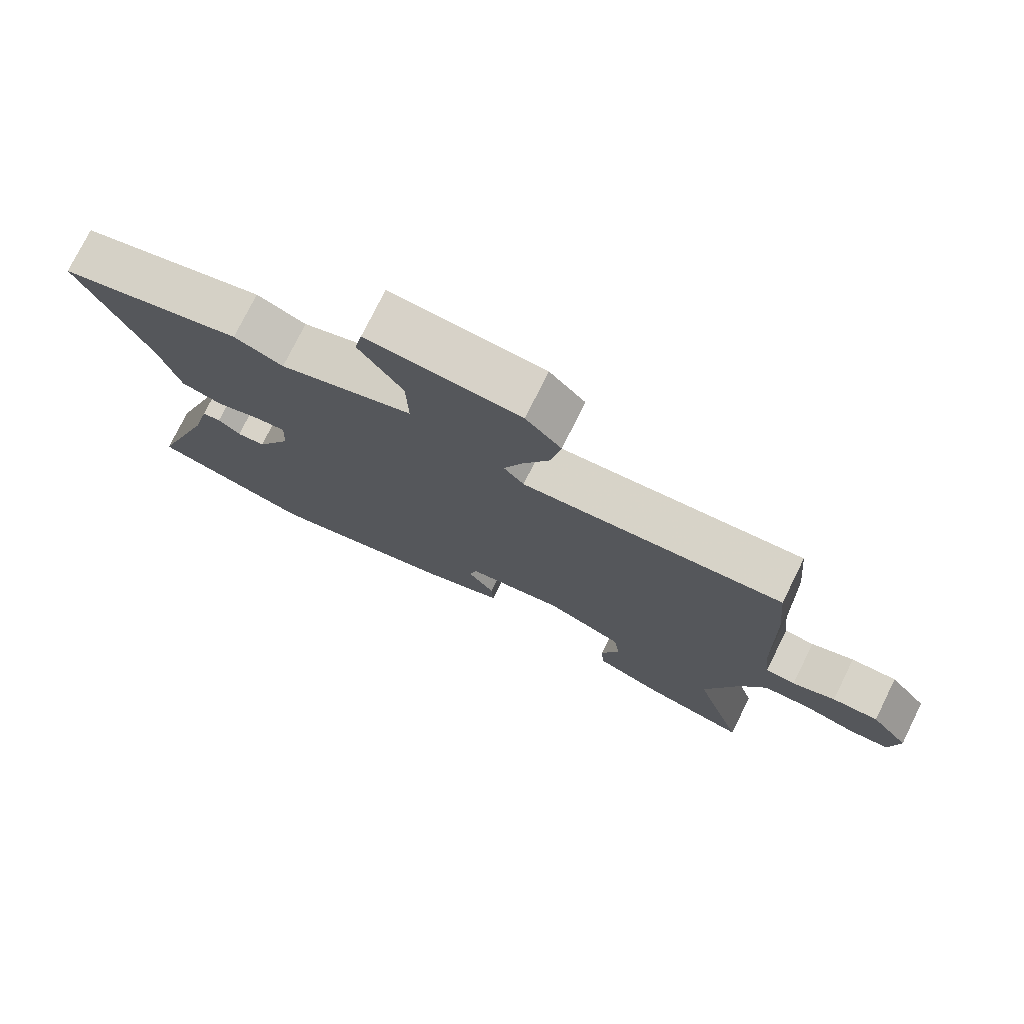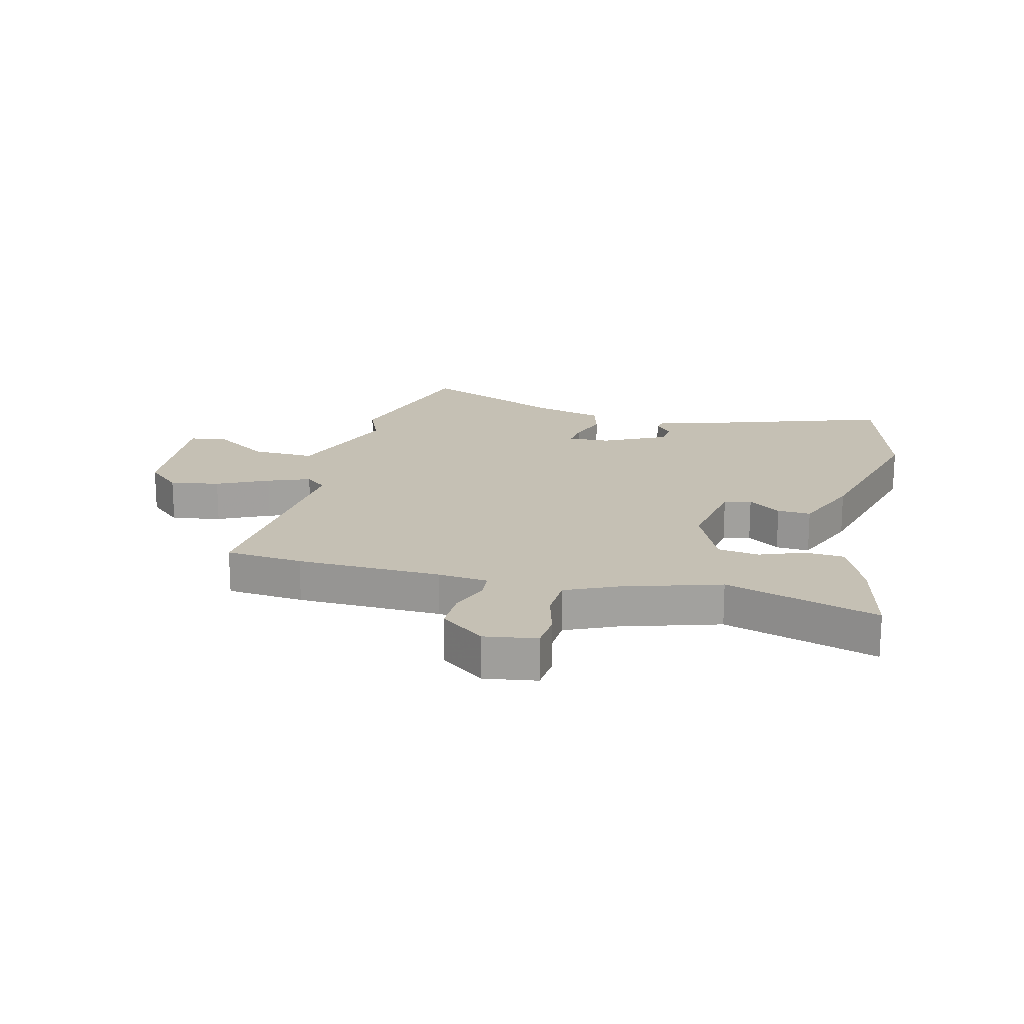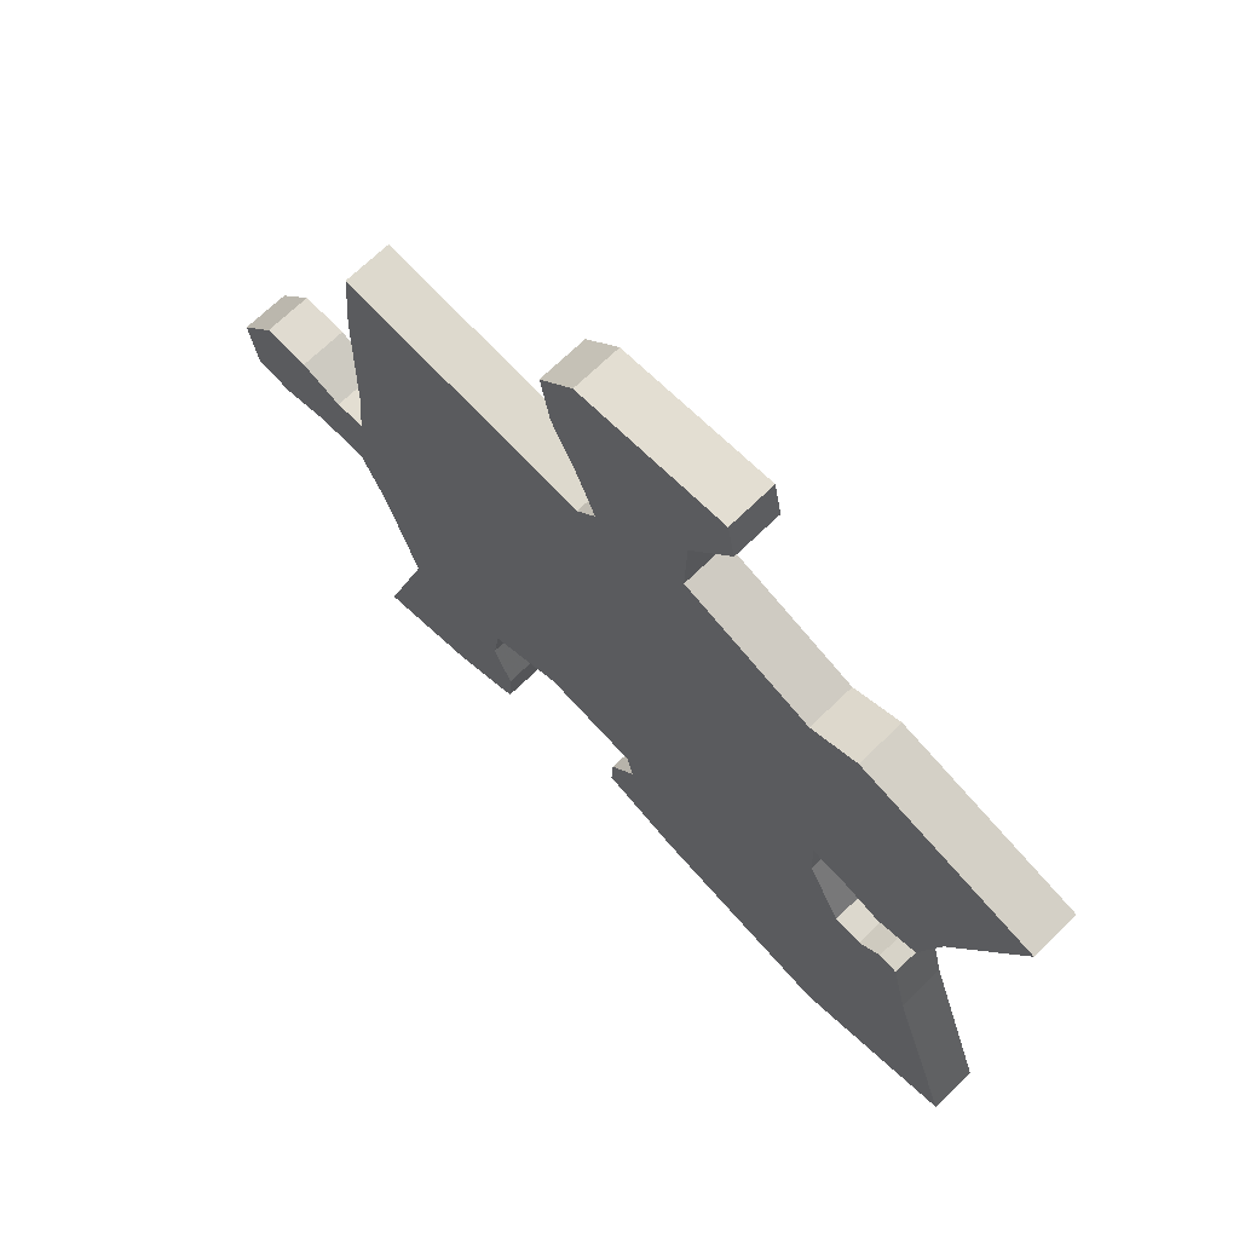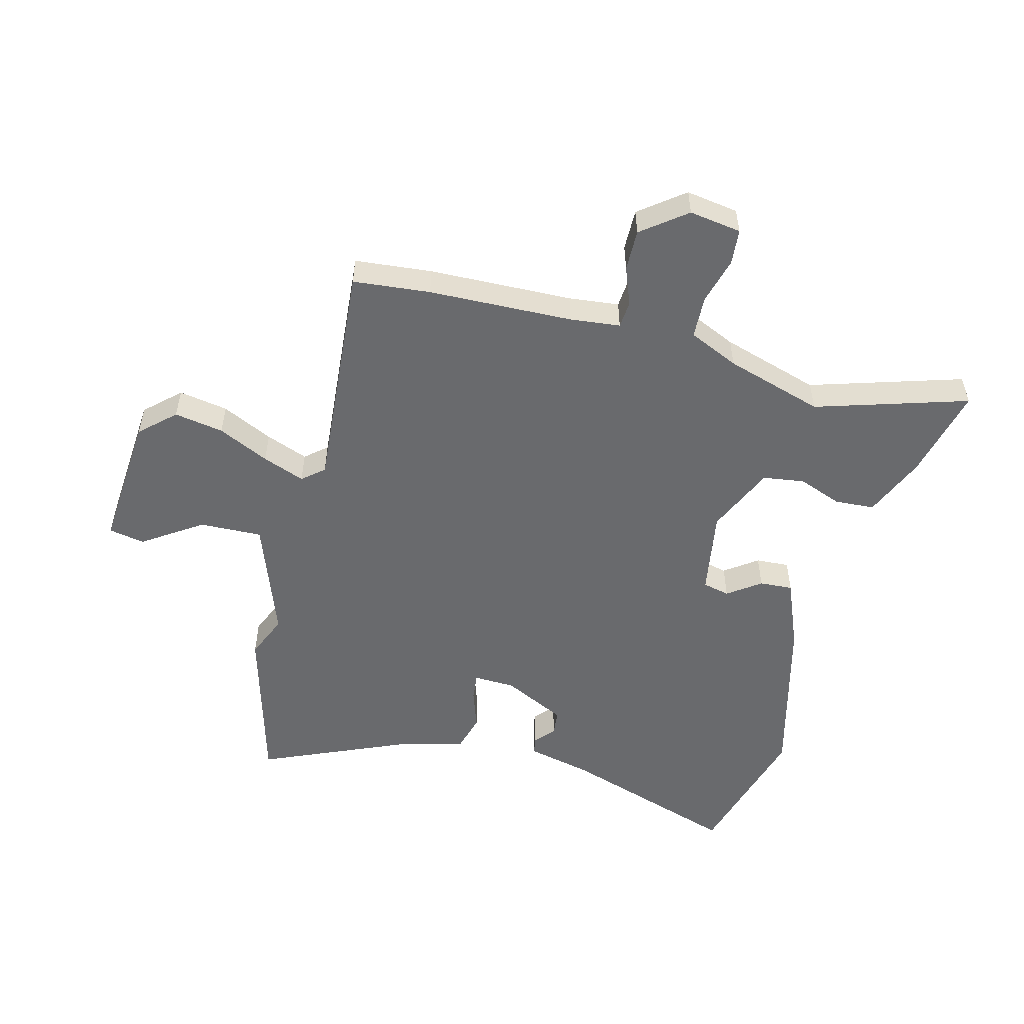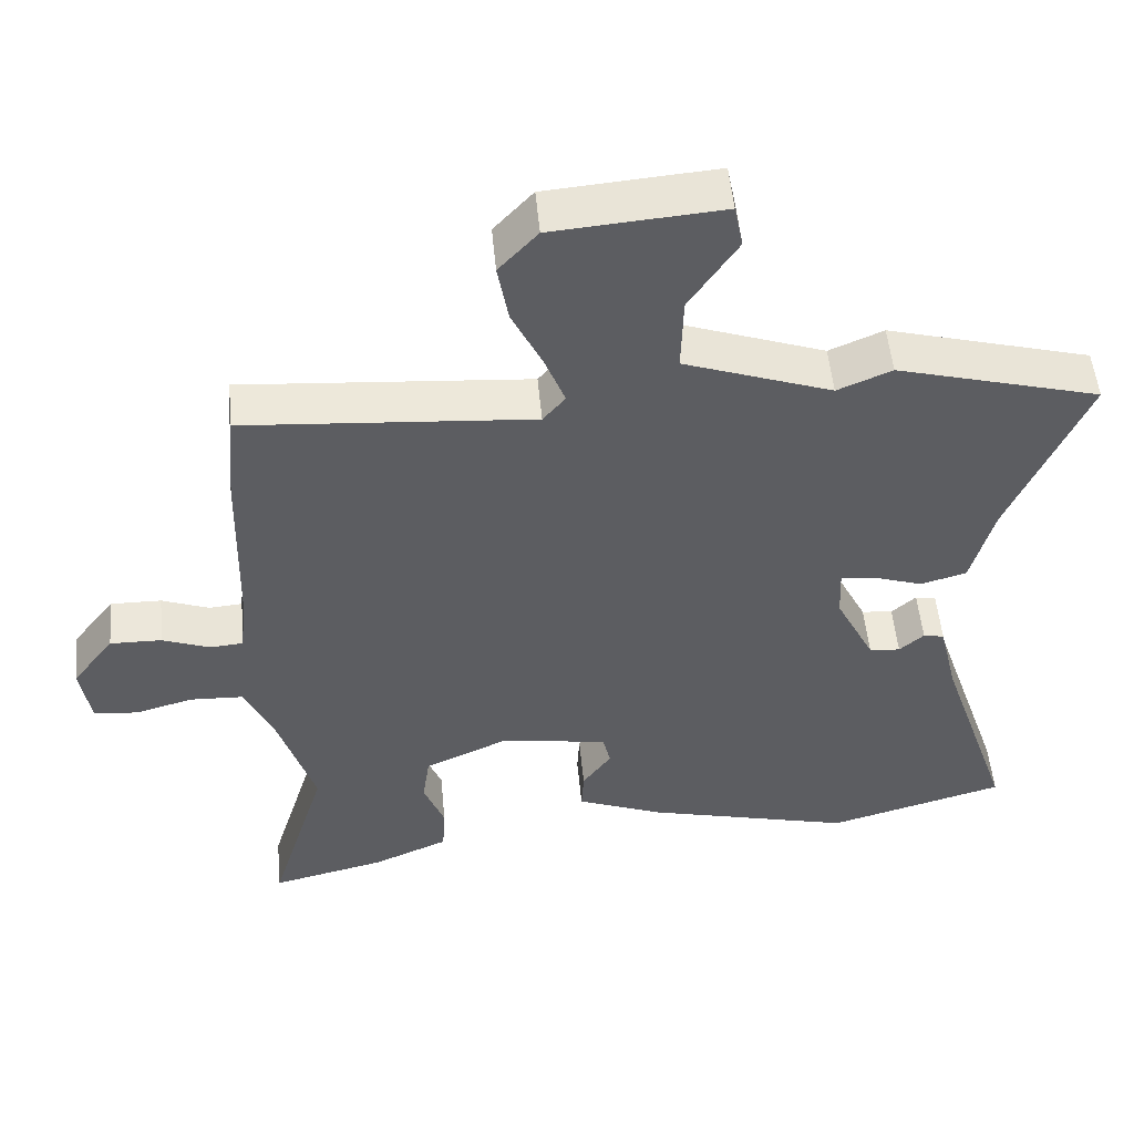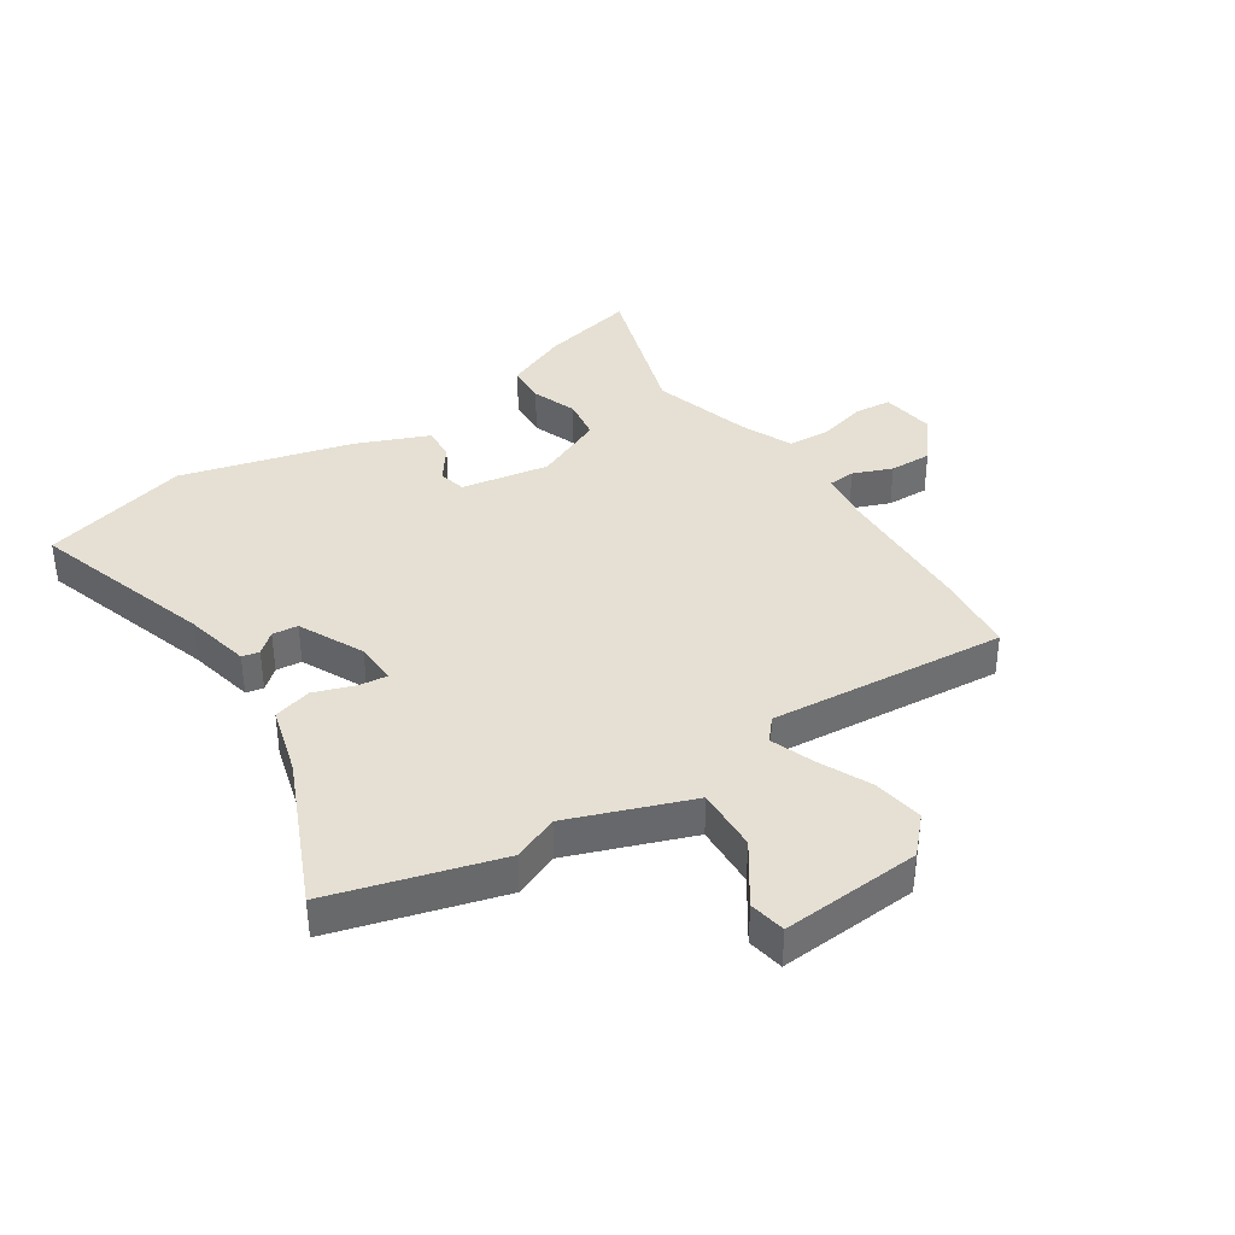
<metadata>
{"format":"obj","ext":"obj","renderer":"f3d","projection":"perspective","resolution":1024,"background":"white","views":[{"elev":76.3,"azim":26.3,"up":"+Z"},{"elev":18.3,"azim":104.2,"up":"+Y"},{"elev":69.4,"azim":-134.2,"up":"+Z"},{"elev":-53.0,"azim":75.8,"up":"+Y"},{"elev":52.0,"azim":174.7,"up":"+Z"},{"elev":37.9,"azim":-32.6,"up":"+Y"}]}
</metadata>
<code>
v -0.366 0.07 -0.538
v -0.613 0.07 -0.468
v -0.511 0.07 -0.163
v -0.485 0.07 -0.053
v -0.456 0.07 -0.047
v -0.422 0.07 -0.077
v -0.379 0.07 -0.073
v -0.325 0.07 0.035
v -0.322 0.07 0.106
v -0.369 0.07 0.101
v -0.438 0.07 0.078
v -0.502 0.07 0.096
v -0.533 0.07 0.213
v -0.639 0.07 0.462
v -0.357 0.07 0.539
v -0.282 0.07 0.507
v -0.077 0.07 0.58
v -0.08 0.07 0.687
v -0.147 0.07 0.788
v -0.135 0.07 0.849
v 0.099 0.07 0.83
v 0.153 0.07 0.771
v 0.138 0.07 0.687
v 0.096 0.07 0.6
v 0.068 0.07 0.528
v 0.099 0.07 0.491
v 0.498 0.07 0.521
v 0.51 0.07 0.389
v 0.516 0.07 0.143
v 0.525 0.07 0.057
v 0.571 0.07 0.053
v 0.637 0.07 0.078
v 0.708 0.07 0.079
v 0.766 0.07 0.003
v 0.752 0.07 -0.086
v 0.691 0.07 -0.091
v 0.611 0.07 -0.069
v 0.538 0.07 -0.072
v 0.499 0.07 -0.157
v 0.447 0.07 -0.324
v 0.526 0.07 -0.585
v 0.368 0.07 -0.547
v 0.262 0.07 -0.501
v 0.258 0.07 -0.433
v 0.287 0.07 -0.358
v 0.277 0.07 -0.287
v 0.16 0.07 -0.234
v 0.012 0.07 -0.258
v 0.001 0.07 -0.304
v 0.041 0.07 -0.36
v 0.044 0.07 -0.417
v -0.076 0.07 -0.465
v -0.366 0 -0.538
v -0.613 0 -0.468
v -0.511 0 -0.163
v -0.485 0 -0.053
v -0.456 0 -0.047
v -0.422 0 -0.077
v -0.379 0 -0.073
v -0.325 0 0.035
v -0.322 0 0.106
v -0.369 0 0.101
v -0.438 0 0.078
v -0.502 0 0.096
v -0.533 0 0.213
v -0.639 0 0.462
v -0.357 0 0.539
v -0.282 0 0.507
v -0.077 0 0.58
v -0.08 0 0.687
v -0.147 0 0.788
v -0.135 0 0.849
v 0.099 0 0.83
v 0.153 0 0.771
v 0.138 0 0.687
v 0.096 0 0.6
v 0.068 0 0.528
v 0.099 0 0.491
v 0.498 0 0.521
v 0.51 0 0.389
v 0.516 0 0.143
v 0.525 0 0.057
v 0.571 0 0.053
v 0.637 0 0.078
v 0.708 0 0.079
v 0.766 0 0.003
v 0.752 0 -0.086
v 0.691 0 -0.091
v 0.611 0 -0.069
v 0.538 0 -0.072
v 0.499 0 -0.157
v 0.447 0 -0.324
v 0.526 0 -0.585
v 0.368 0 -0.547
v 0.262 0 -0.501
v 0.258 0 -0.433
v 0.287 0 -0.358
v 0.277 0 -0.287
v 0.16 0 -0.234
v 0.012 0 -0.258
v 0.001 0 -0.304
v 0.041 0 -0.36
v 0.044 0 -0.417
v -0.076 0 -0.465
f 1 2 3
f 52 1 3
f 51 52 3
f 50 51 3
f 49 50 3
f 48 49 3 4
f 43 44 45
f 42 43 45
f 41 42 45
f 40 41 45
f 39 40 45 46
f 38 39 46 47
f 35 36 37
f 34 35 37
f 33 34 37
f 32 33 37
f 31 32 37
f 30 31 37 38
f 38 47 48
f 30 38 48
f 29 30 48
f 28 29 48
f 27 28 48
f 26 27 48
f 22 23 24
f 21 22 24
f 20 21 24
f 19 20 24
f 18 19 24
f 17 18 24 25
f 25 26 48
f 17 25 48
f 16 17 48
f 13 14 15 16
f 12 13 16
f 11 12 16
f 10 11 16
f 4 5 6
f 48 4 6
f 48 6 7
f 9 10 16
f 8 9 16 48
f 7 8 48
f 55 54 53
f 55 53 104
f 55 104 103
f 55 103 102
f 55 102 101
f 56 55 101 100
f 97 96 95
f 97 95 94
f 97 94 93
f 97 93 92
f 98 97 92 91
f 99 98 91 90
f 89 88 87
f 89 87 86
f 89 86 85
f 89 85 84
f 89 84 83
f 90 89 83 82
f 100 99 90
f 100 90 82
f 100 82 81
f 100 81 80
f 100 80 79
f 100 79 78
f 76 75 74
f 76 74 73
f 76 73 72
f 76 72 71
f 76 71 70
f 77 76 70 69
f 100 78 77
f 100 77 69
f 100 69 68
f 68 67 66 65
f 68 65 64
f 68 64 63
f 68 63 62
f 58 57 56
f 58 56 100
f 59 58 100
f 68 62 61
f 100 68 61 60
f 100 60 59
f 1 53 54 2
f 2 54 55 3
f 3 55 56 4
f 4 56 57 5
f 5 57 58 6
f 6 58 59 7
f 7 59 60 8
f 8 60 61 9
f 9 61 62 10
f 10 62 63 11
f 11 63 64 12
f 12 64 65 13
f 13 65 66 14
f 14 66 67 15
f 15 67 68 16
f 16 68 69 17
f 17 69 70 18
f 18 70 71 19
f 19 71 72 20
f 20 72 73 21
f 21 73 74 22
f 22 74 75 23
f 23 75 76 24
f 24 76 77 25
f 25 77 78 26
f 26 78 79 27
f 27 79 80 28
f 28 80 81 29
f 29 81 82 30
f 30 82 83 31
f 31 83 84 32
f 32 84 85 33
f 33 85 86 34
f 34 86 87 35
f 35 87 88 36
f 36 88 89 37
f 37 89 90 38
f 38 90 91 39
f 39 91 92 40
f 40 92 93 41
f 41 93 94 42
f 42 94 95 43
f 43 95 96 44
f 44 96 97 45
f 45 97 98 46
f 46 98 99 47
f 47 99 100 48
f 48 100 101 49
f 49 101 102 50
f 50 102 103 51
f 51 103 104 52
f 52 104 53 1

</code>
